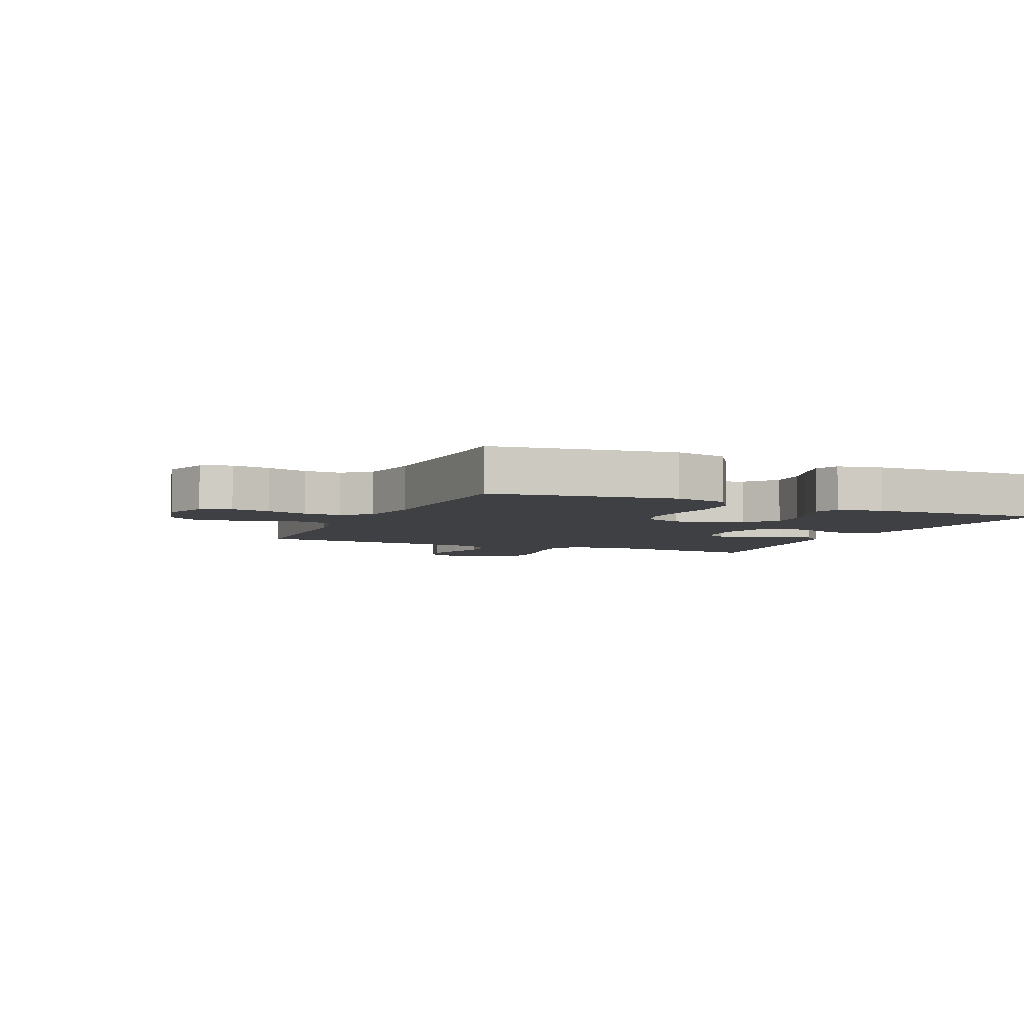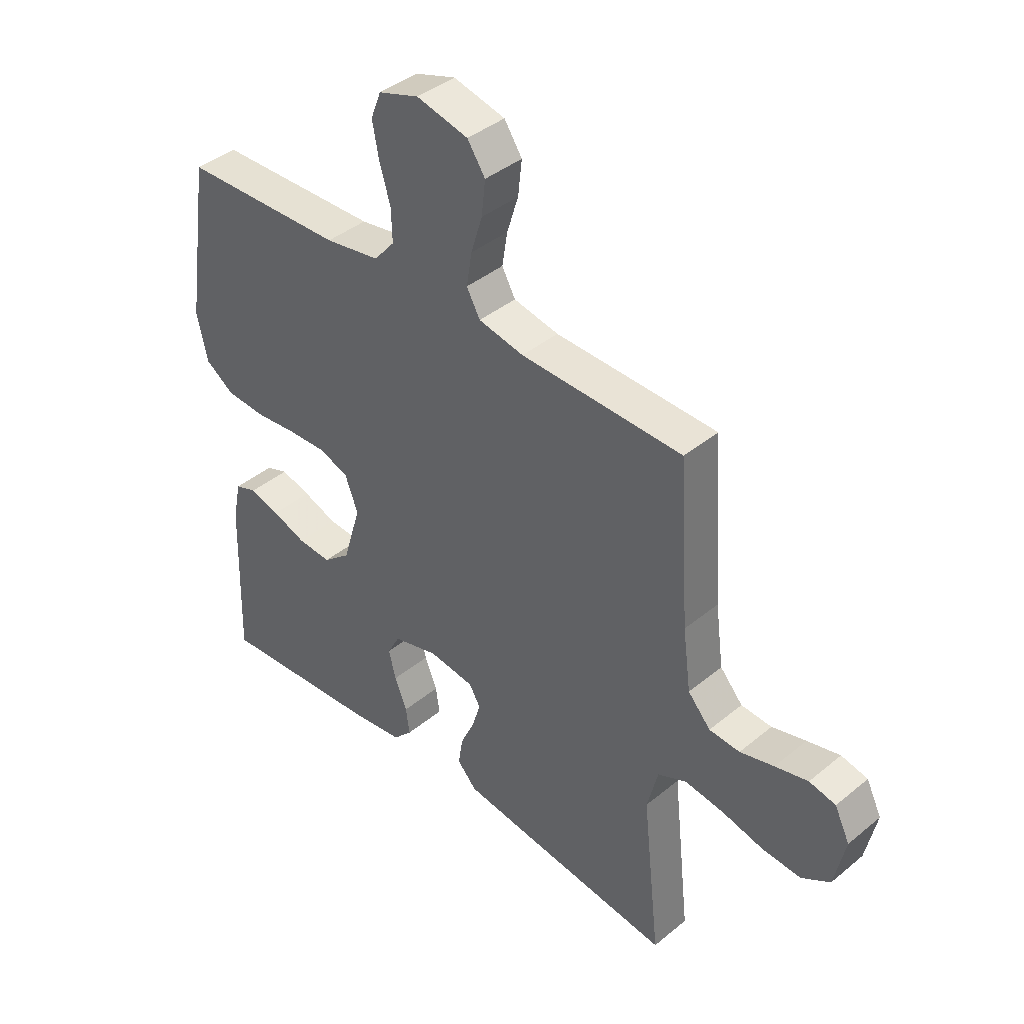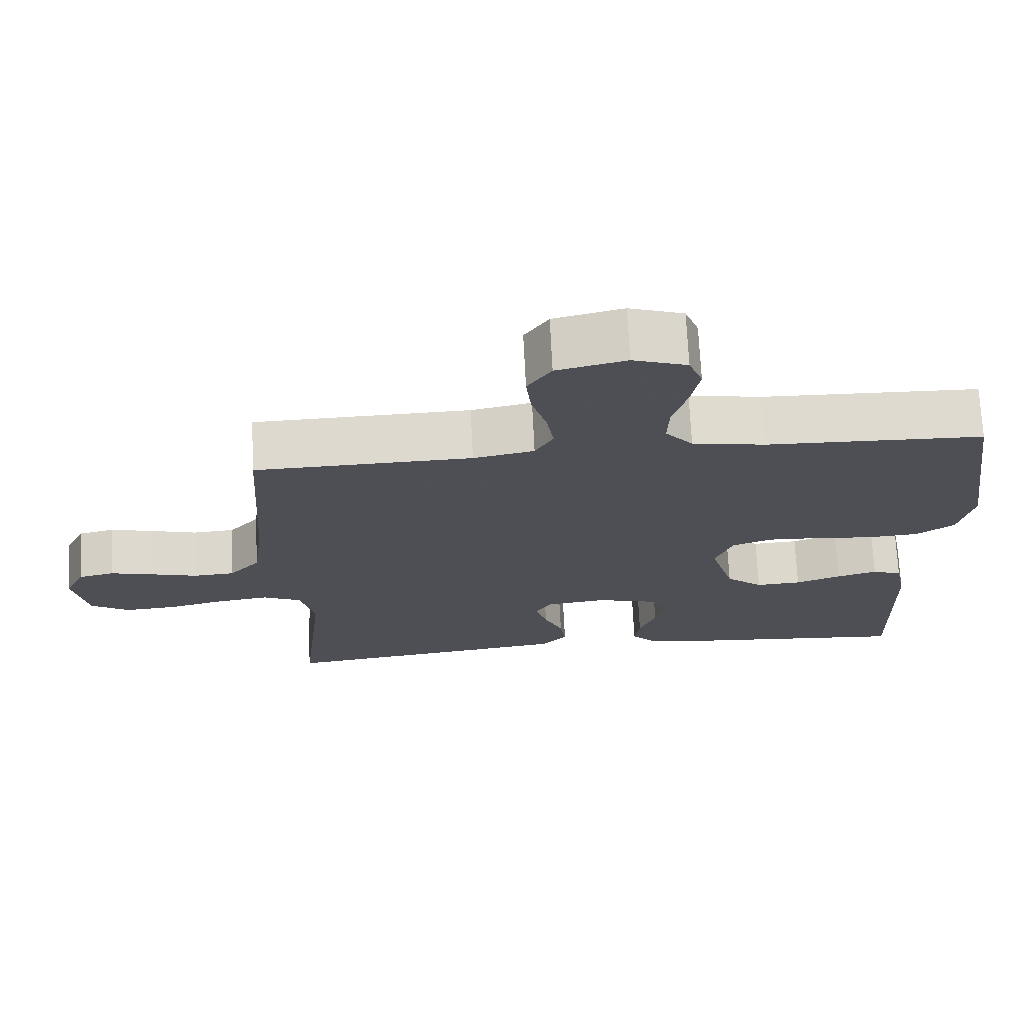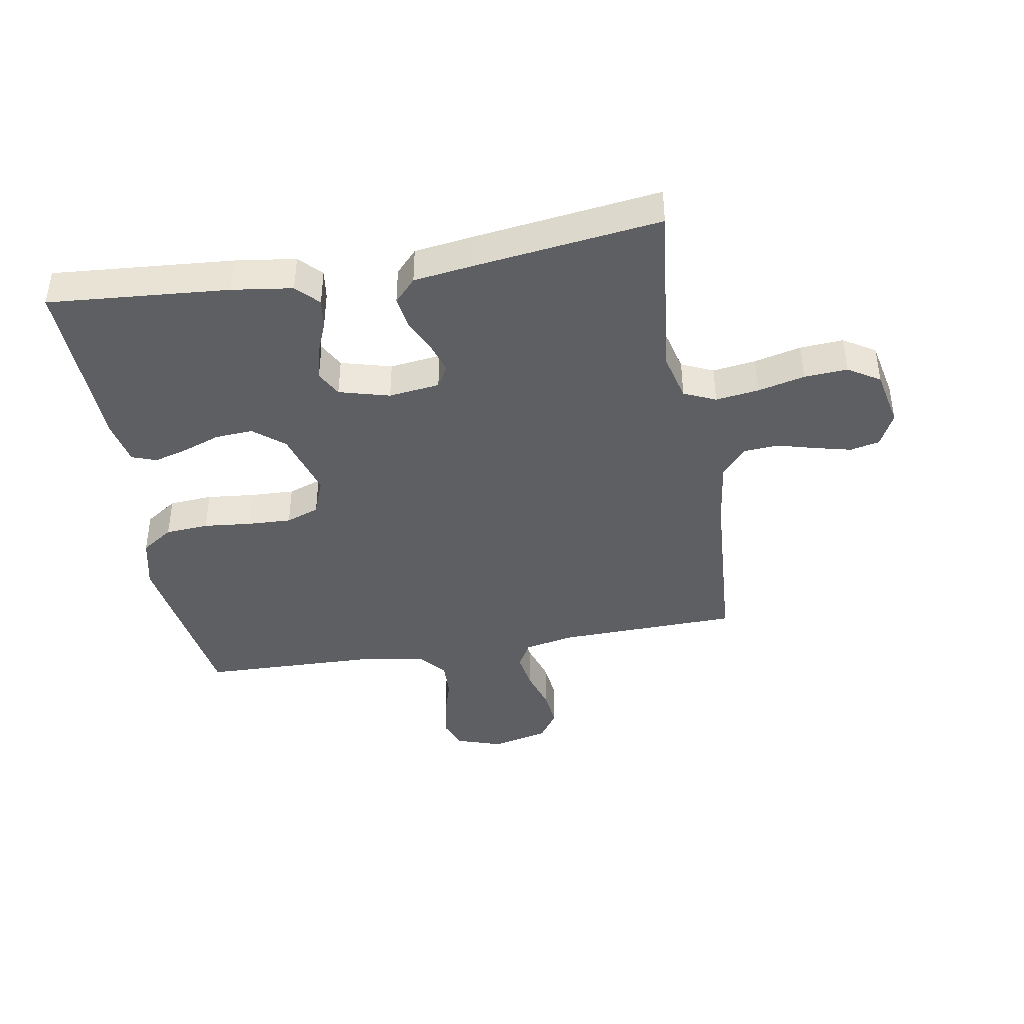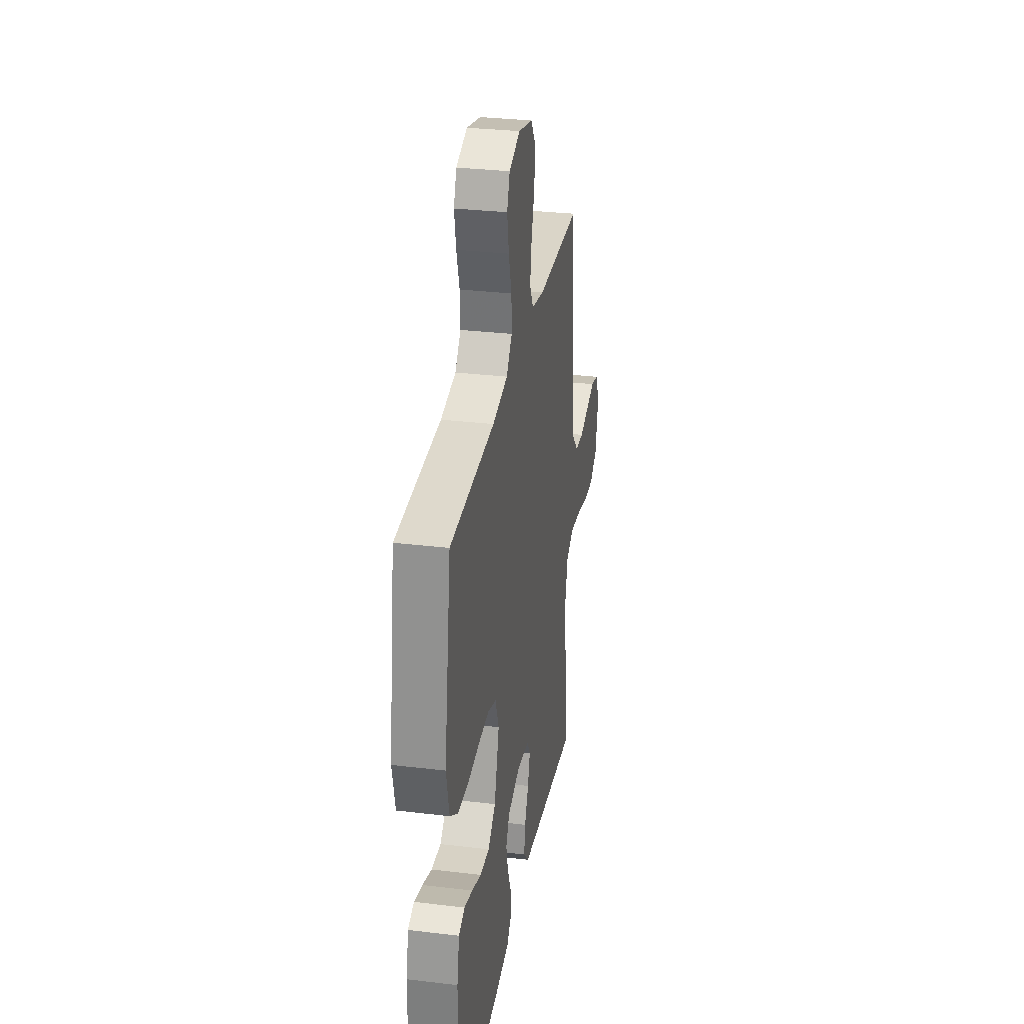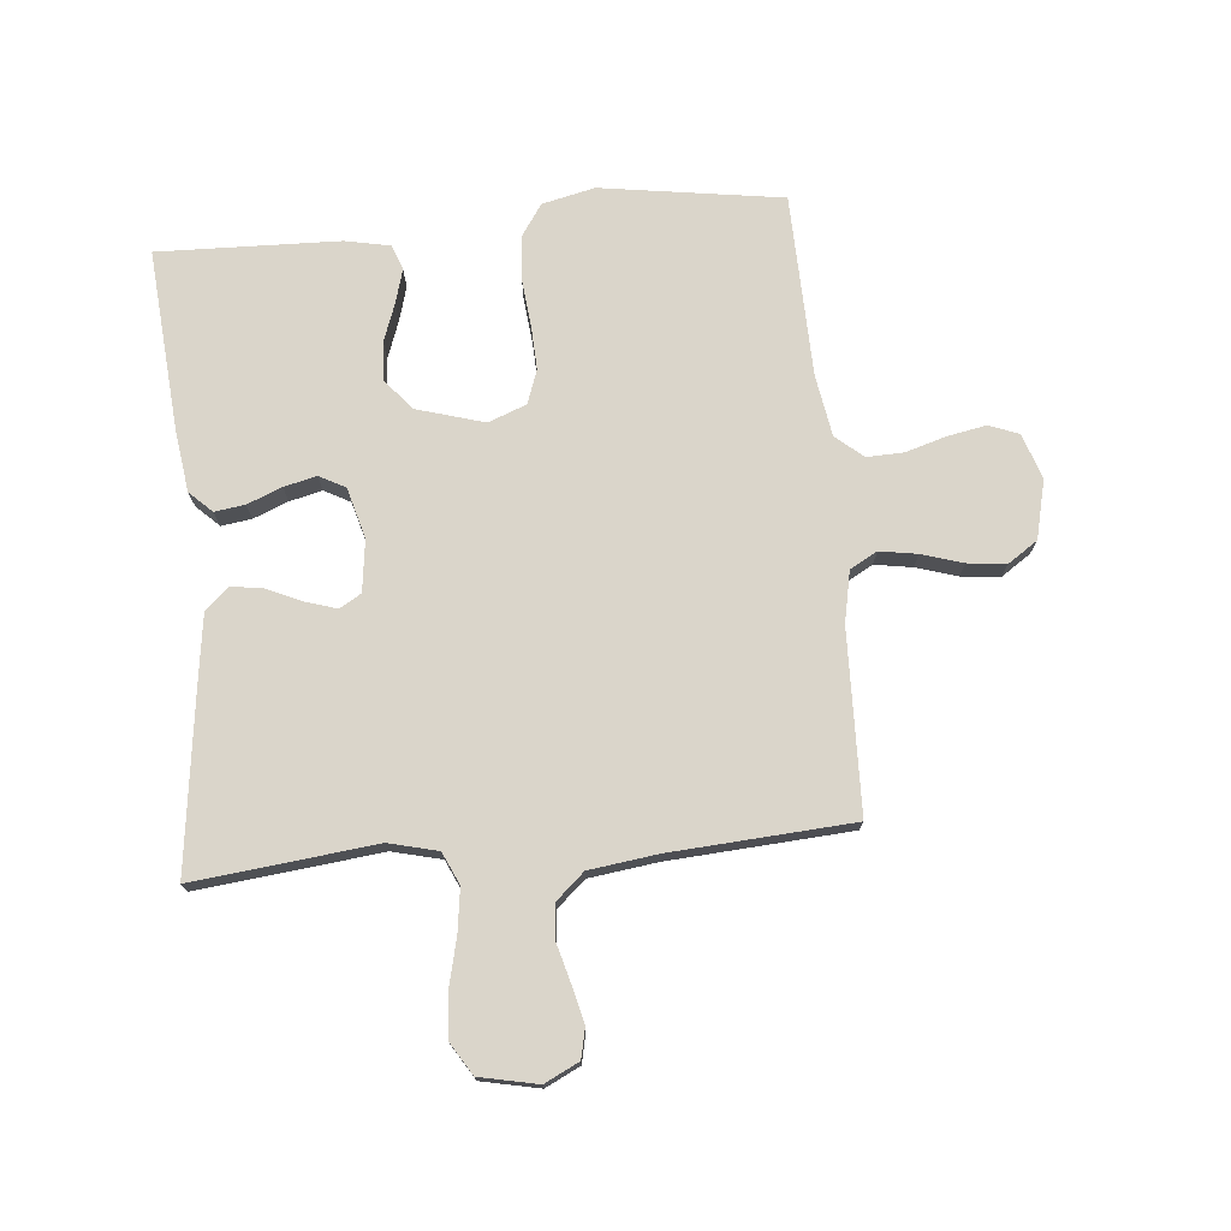
<metadata>
{"format":"obj","ext":"obj","renderer":"f3d","projection":"perspective","resolution":1024,"background":"white","views":[{"elev":-4.9,"azim":66.0,"up":"+Y"},{"elev":40.4,"azim":-135.2,"up":"+Z"},{"elev":71.3,"azim":-2.8,"up":"+Z"},{"elev":-41.4,"azim":-170.2,"up":"+Y"},{"elev":30.8,"azim":99.8,"up":"+Z"},{"elev":74.3,"azim":-95.3,"up":"+Y"}]}
</metadata>
<code>
v -0.5 0.07 -0.5
v -0.467 0.07 -0.2
v -0.487 0.07 -0.119
v -0.54 0.07 -0.095
v -0.612 0.07 -0.105
v -0.69 0.07 -0.124
v -0.762 0.07 -0.129
v -0.815 0.07 -0.096
v -0.835 0.07 0
v -0.807 0.07 0.057
v -0.758 0.07 0.068
v -0.697 0.07 0.053
v -0.634 0.07 0.036
v -0.577 0.07 0.04
v -0.535 0.07 0.087
v -0.52 0.07 0.2
v -0.5 0.07 0.5
v -0.2 0.07 0.508
v -0.116 0.07 0.525
v -0.091 0.07 0.57
v -0.101 0.07 0.632
v -0.122 0.07 0.7
v -0.129 0.07 0.764
v -0.096 0.07 0.813
v 0 0.07 0.836
v 0.075 0.07 0.811
v 0.094 0.07 0.762
v 0.082 0.07 0.698
v 0.062 0.07 0.631
v 0.06 0.07 0.57
v 0.098 0.07 0.525
v 0.2 0.07 0.508
v 0.5 0.07 0.5
v 0.545 0.07 0.2
v 0.525 0.07 0.113
v 0.472 0.07 0.077
v 0.4 0.07 0.072
v 0.321 0.07 0.08
v 0.248 0.07 0.083
v 0.193 0.07 0.063
v 0.169 0.07 0
v 0.202 0.07 -0.112
v 0.253 0.07 -0.154
v 0.316 0.07 -0.15
v 0.379 0.07 -0.127
v 0.435 0.07 -0.111
v 0.476 0.07 -0.126
v 0.491 0.07 -0.2
v 0.5 0.07 -0.5
v 0.2 0.07 -0.476
v 0.099 0.07 -0.462
v 0.064 0.07 -0.425
v 0.071 0.07 -0.375
v 0.094 0.07 -0.318
v 0.107 0.07 -0.264
v 0.084 0.07 -0.221
v 0 0.07 -0.198
v -0.085 0.07 -0.209
v -0.106 0.07 -0.245
v -0.09 0.07 -0.297
v -0.064 0.07 -0.354
v -0.056 0.07 -0.407
v -0.092 0.07 -0.446
v -0.2 0.07 -0.461
v -0.5 0 -0.5
v -0.467 0 -0.2
v -0.487 0 -0.119
v -0.54 0 -0.095
v -0.612 0 -0.105
v -0.69 0 -0.124
v -0.762 0 -0.129
v -0.815 0 -0.096
v -0.835 0 0
v -0.807 0 0.057
v -0.758 0 0.068
v -0.697 0 0.053
v -0.634 0 0.036
v -0.577 0 0.04
v -0.535 0 0.087
v -0.52 0 0.2
v -0.5 0 0.5
v -0.2 0 0.508
v -0.116 0 0.525
v -0.091 0 0.57
v -0.101 0 0.632
v -0.122 0 0.7
v -0.129 0 0.764
v -0.096 0 0.813
v 0 0 0.836
v 0.075 0 0.811
v 0.094 0 0.762
v 0.082 0 0.698
v 0.062 0 0.631
v 0.06 0 0.57
v 0.098 0 0.525
v 0.2 0 0.508
v 0.5 0 0.5
v 0.545 0 0.2
v 0.525 0 0.113
v 0.472 0 0.077
v 0.4 0 0.072
v 0.321 0 0.08
v 0.248 0 0.083
v 0.193 0 0.063
v 0.169 0 0
v 0.202 0 -0.112
v 0.253 0 -0.154
v 0.316 0 -0.15
v 0.379 0 -0.127
v 0.435 0 -0.111
v 0.476 0 -0.126
v 0.491 0 -0.2
v 0.5 0 -0.5
v 0.2 0 -0.476
v 0.099 0 -0.462
v 0.064 0 -0.425
v 0.071 0 -0.375
v 0.094 0 -0.318
v 0.107 0 -0.264
v 0.084 0 -0.221
v 0 0 -0.198
v -0.085 0 -0.209
v -0.106 0 -0.245
v -0.09 0 -0.297
v -0.064 0 -0.354
v -0.056 0 -0.407
v -0.092 0 -0.446
v -0.2 0 -0.461
f 63 64 1 2
f 60 61 62 63
f 59 60 63 2
f 58 59 2 3
f 57 58 3 4
f 51 52 53 54
f 51 54 55
f 50 51 55
f 49 50 55
f 48 49 55 56
f 44 45 46 47
f 44 47 48 56
f 35 36 37 38
f 35 38 39
f 32 33 34 35
f 31 32 35 39
f 30 31 39 40
f 26 27 28 29
f 24 25 26 29
f 24 29 30
f 21 22 23 24
f 20 21 24 30
f 19 20 30 40
f 16 17 18
f 15 16 18 19
f 14 15 19 40
f 10 11 12 13
f 8 9 10 13
f 5 6 7 8
f 4 5 8 13
f 57 4 13 14
f 43 44 56 57
f 42 43 57 14
f 14 40 41
f 14 41 42
f 66 65 128 127
f 127 126 125 124
f 66 127 124 123
f 67 66 123 122
f 68 67 122 121
f 118 117 116 115
f 119 118 115
f 119 115 114
f 119 114 113
f 120 119 113 112
f 111 110 109 108
f 120 112 111 108
f 102 101 100 99
f 103 102 99
f 99 98 97 96
f 103 99 96 95
f 104 103 95 94
f 93 92 91 90
f 93 90 89 88
f 94 93 88
f 88 87 86 85
f 94 88 85 84
f 104 94 84 83
f 82 81 80
f 83 82 80 79
f 104 83 79 78
f 77 76 75 74
f 77 74 73 72
f 72 71 70 69
f 77 72 69 68
f 78 77 68 121
f 121 120 108 107
f 78 121 107 106
f 105 104 78
f 106 105 78
f 1 65 66 2
f 2 66 67 3
f 3 67 68 4
f 4 68 69 5
f 5 69 70 6
f 6 70 71 7
f 7 71 72 8
f 8 72 73 9
f 9 73 74 10
f 10 74 75 11
f 11 75 76 12
f 12 76 77 13
f 13 77 78 14
f 14 78 79 15
f 15 79 80 16
f 16 80 81 17
f 17 81 82 18
f 18 82 83 19
f 19 83 84 20
f 20 84 85 21
f 21 85 86 22
f 22 86 87 23
f 23 87 88 24
f 24 88 89 25
f 25 89 90 26
f 26 90 91 27
f 27 91 92 28
f 28 92 93 29
f 29 93 94 30
f 30 94 95 31
f 31 95 96 32
f 32 96 97 33
f 33 97 98 34
f 34 98 99 35
f 35 99 100 36
f 36 100 101 37
f 37 101 102 38
f 38 102 103 39
f 39 103 104 40
f 40 104 105 41
f 41 105 106 42
f 42 106 107 43
f 43 107 108 44
f 44 108 109 45
f 45 109 110 46
f 46 110 111 47
f 47 111 112 48
f 48 112 113 49
f 49 113 114 50
f 50 114 115 51
f 51 115 116 52
f 52 116 117 53
f 53 117 118 54
f 54 118 119 55
f 55 119 120 56
f 56 120 121 57
f 57 121 122 58
f 58 122 123 59
f 59 123 124 60
f 60 124 125 61
f 61 125 126 62
f 62 126 127 63
f 63 127 128 64
f 64 128 65 1

</code>
